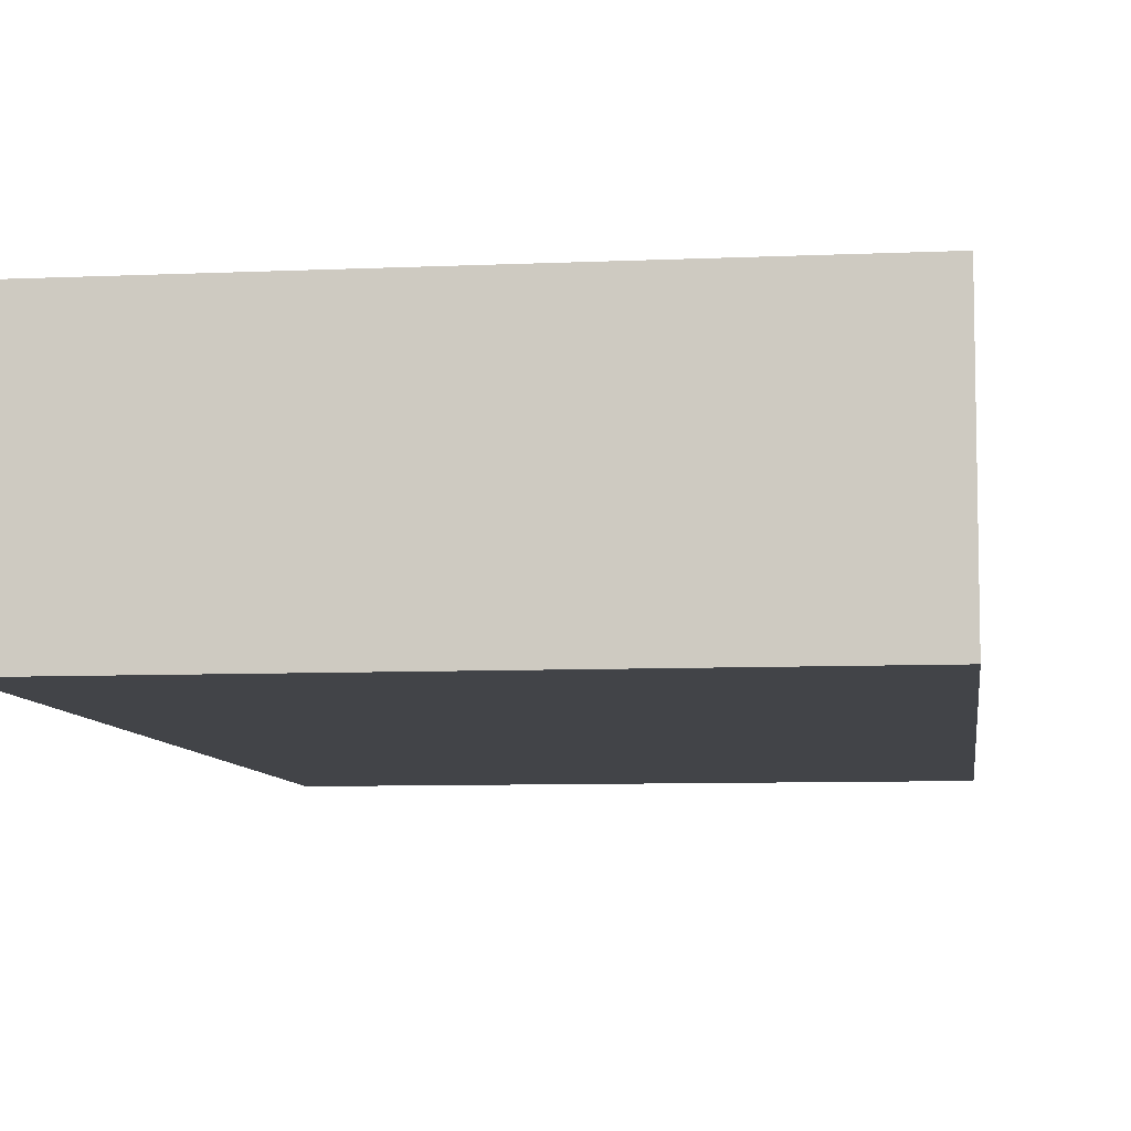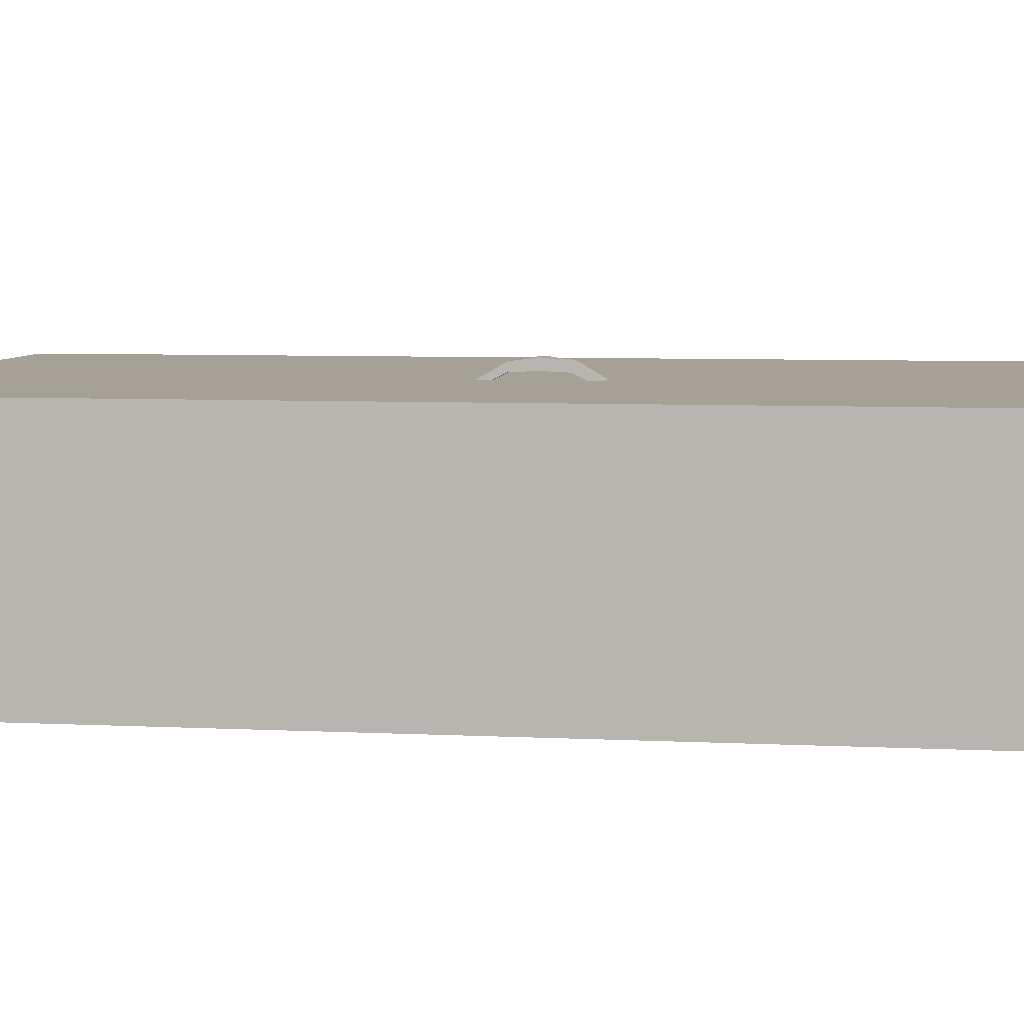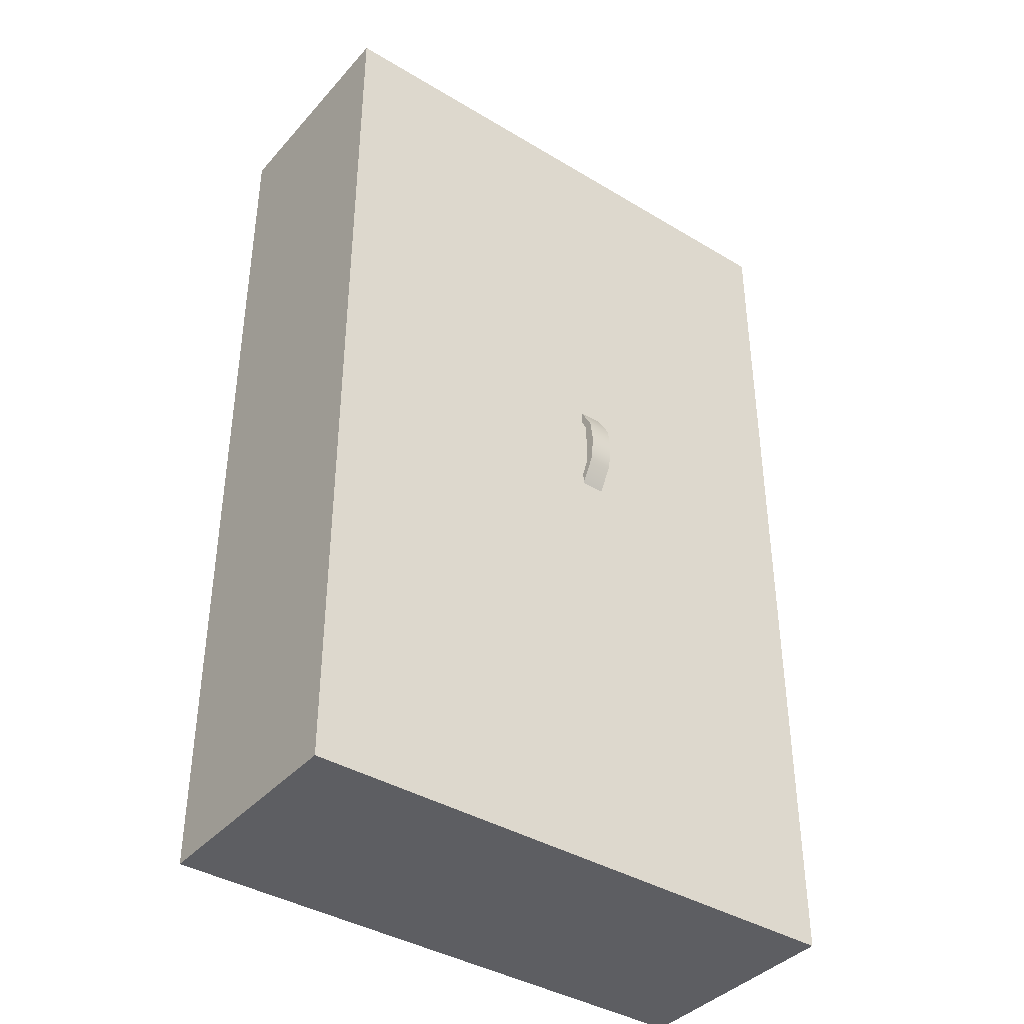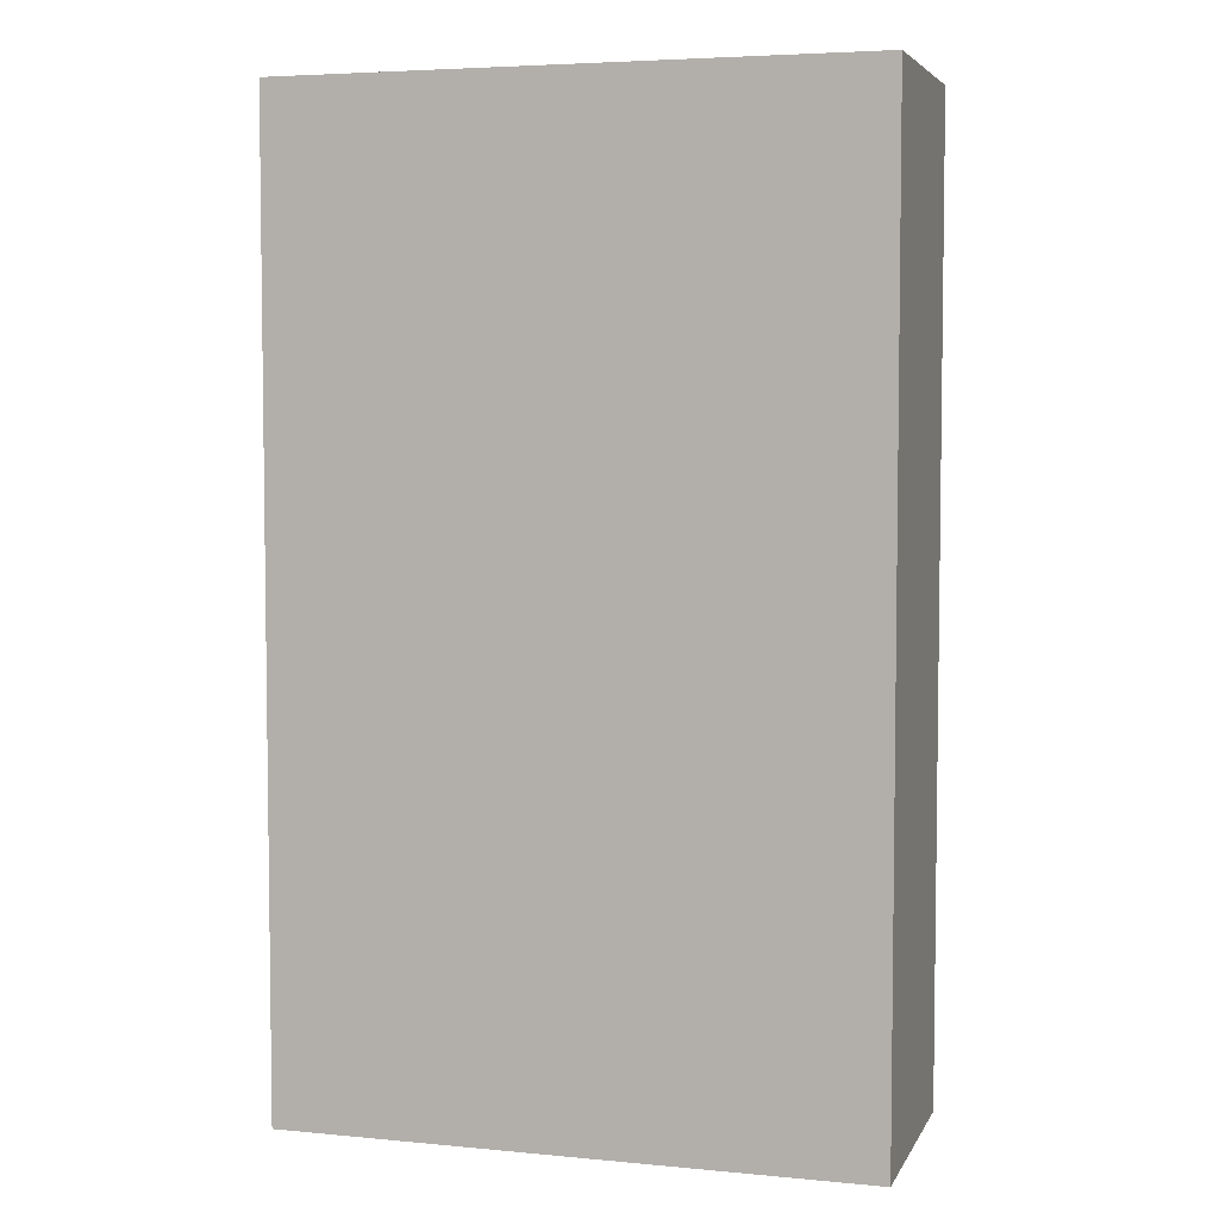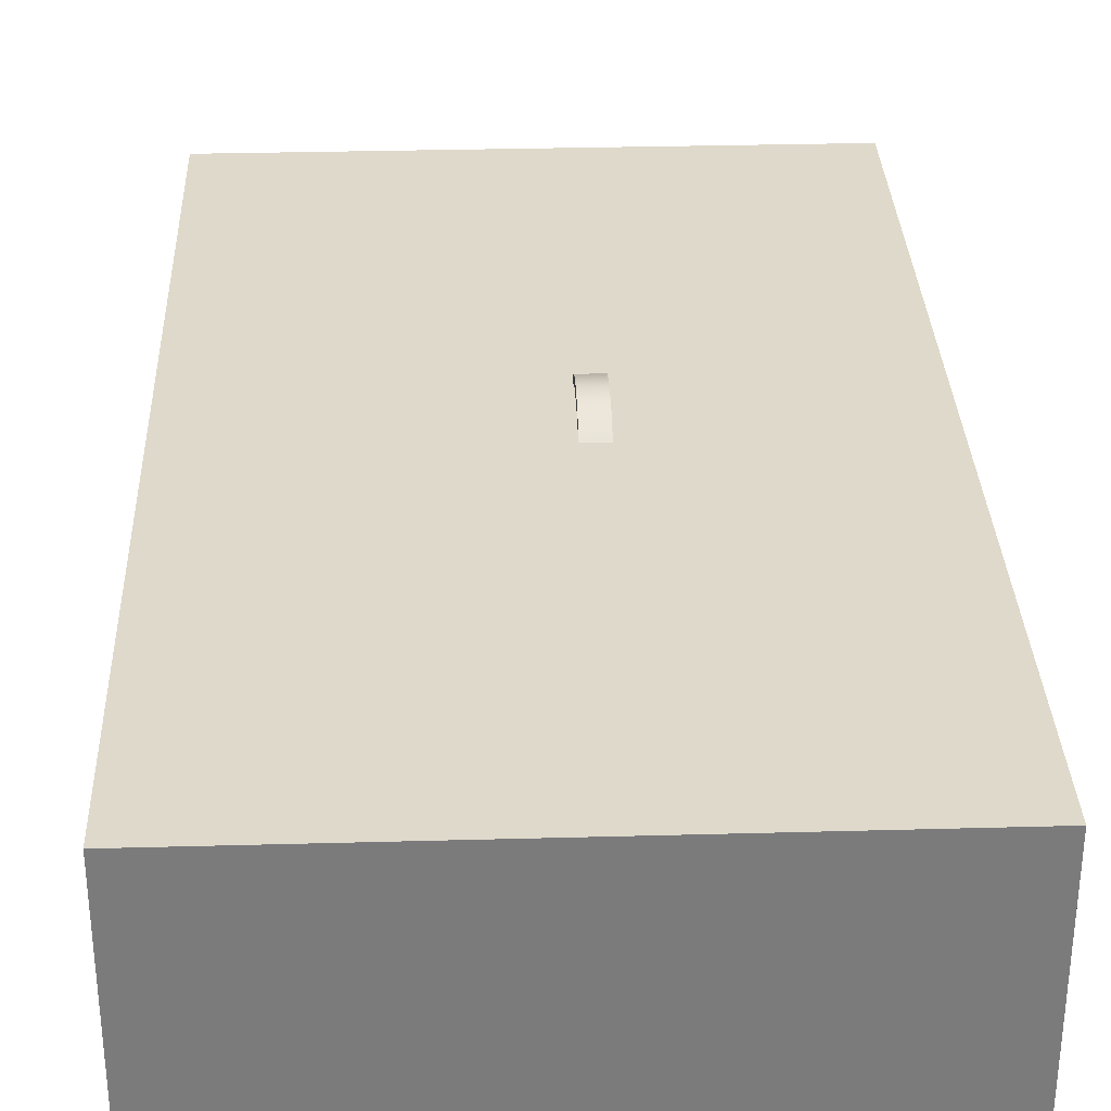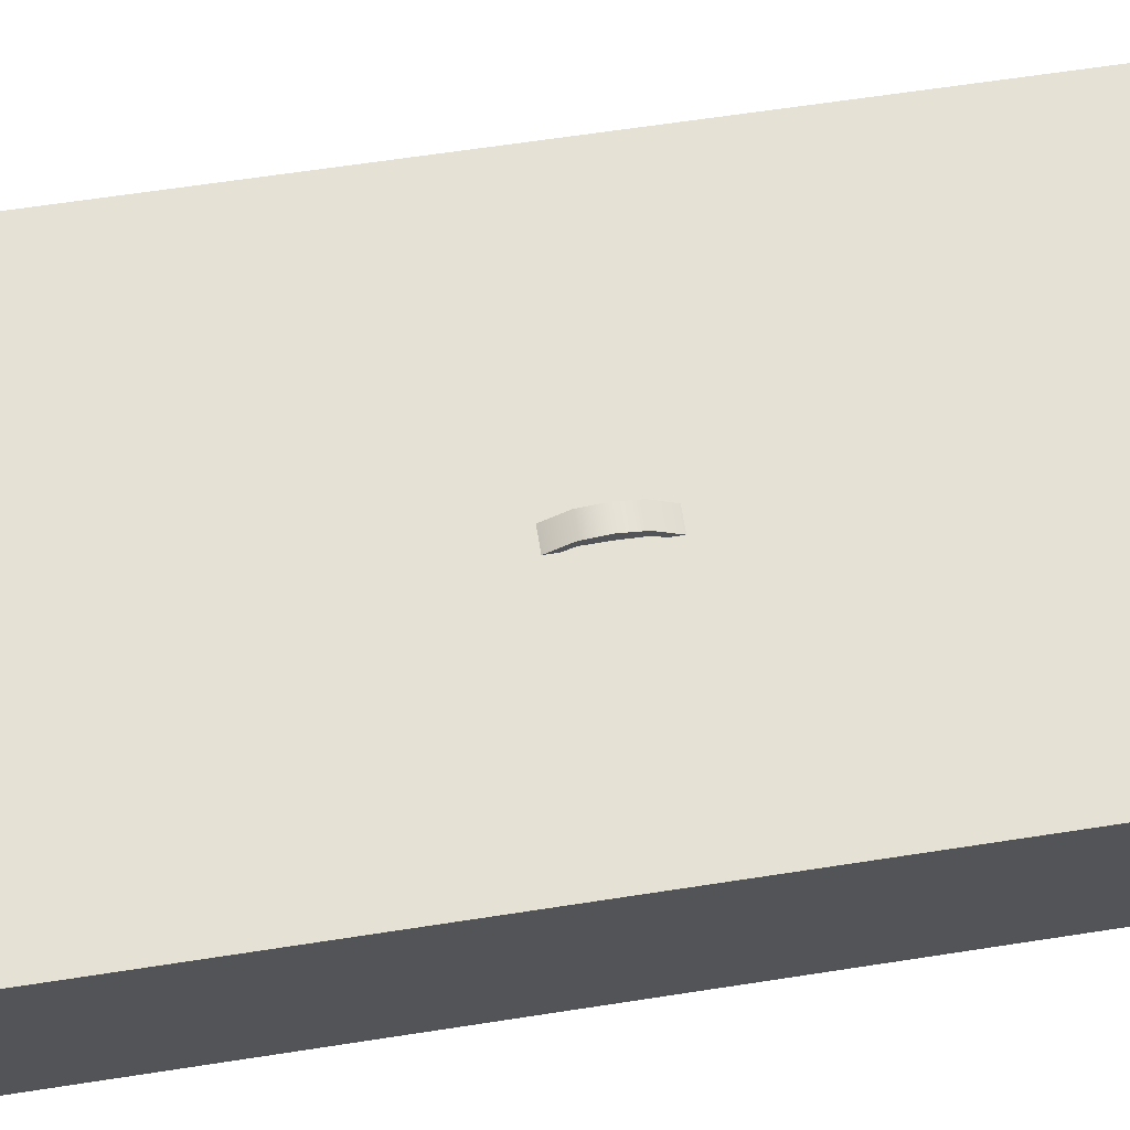
<metadata>
{"format":"obj","ext":"obj","renderer":"f3d","projection":"perspective","resolution":1024,"background":"white","views":[{"elev":-7.8,"azim":7.2,"up":"+Z"},{"elev":6.2,"azim":98.6,"up":"+Z"},{"elev":-39.4,"azim":-36.8,"up":"+Y"},{"elev":4.9,"azim":-163.3,"up":"+Y"},{"elev":31.8,"azim":-2.2,"up":"+Z"},{"elev":64.9,"azim":81.2,"up":"+Z"}]}
</metadata>
<code>
g Medicine Cabinet
v -0.9042 0.008805 0.3335
v 0.9042 0.008805 0.3335
v -0.9042 3.011 0.3335
v 0.9042 3.011 0.3335
v -0.9042 3.011 -0.3897
v 0.9042 3.011 -0.3897
v -0.9042 0.008805 -0.3897
v 0.9042 0.008805 -0.3897
v -0.767 0.008805 0.3335
v -0.767 0.008805 -0.3897
v -0.767 3.011 -0.3897
v -0.767 3.011 0.3335
v -0.1586 0.008805 0.3335
v -0.1586 0.008805 -0.3897
v -0.1586 3.011 -0.3897
v -0.1586 3.011 0.3335
v 0.1586 0.008805 0.3335
v 0.1586 0.008805 -0.3897
v 0.1586 3.011 -0.3897
v 0.1586 3.011 0.3335
v 0.767 0.008805 0.3335
v 0.767 0.008805 -0.3897
v 0.767 3.011 -0.3897
v 0.767 3.011 0.3335
v -0.767 2.801 0.3335
v -0.1586 2.801 0.3335
v 0.1586 2.801 0.3335
v 0.767 2.801 0.3335
v 0.9042 2.801 0.3335
v 0.9042 2.801 -0.3897
v 0.767 2.801 -0.3897
v 0.1586 2.801 -0.3897
v -0.1586 2.801 -0.3897
v -0.767 2.801 -0.3897
v -0.9042 2.801 -0.3897
v -0.9042 2.801 0.3335
v -0.767 0.2188 0.3335
v -0.1586 0.2188 0.3335
v 0.1586 0.2188 0.3335
v 0.767 0.2188 0.3335
v 0.9042 0.2188 0.3335
v 0.9042 0.2188 -0.3897
v 0.767 0.2188 -0.3897
v 0.1586 0.2188 -0.3897
v -0.1586 0.2188 -0.3897
v -0.767 0.2188 -0.3897
v -0.9042 0.2188 -0.3897
v -0.9042 0.2188 0.3335
v 0.04851 1.439 0.3333
v 0.1239 1.439 0.3333
v 0.04851 1.753 0.3333
v 0.1239 1.753 0.3333
v 0.04851 1.713 0.3331
v 0.1239 1.713 0.3331
v 0.04851 1.48 0.3331
v 0.1239 1.48 0.3331
v 0.04851 1.675 0.3789
v 0.04851 1.675 0.3528
v 0.1239 1.675 0.3528
v 0.1239 1.675 0.3789
v 0.04851 1.596 0.3897
v 0.04851 1.596 0.3565
v 0.1239 1.596 0.3565
v 0.1239 1.596 0.3897
v 0.04851 1.518 0.3789
v 0.04851 1.518 0.3528
v 0.1239 1.518 0.3528
v 0.1239 1.518 0.3789
f 38 13 39
f 39 13 17
f 19 15 20
f 20 15 16
f 18 14 44
f 44 14 45
f 17 13 18
f 18 13 14
f 2 8 41
f 41 8 42
f 7 1 47
f 47 1 48
f 24 4 23
f 23 4 6
f 8 22 42
f 42 22 43
f 21 22 2
f 2 22 8
f 40 21 41
f 41 21 2
f 35 36 5
f 5 36 3
f 19 32 15
f 15 32 33
f 6 30 23
f 23 30 31
f 4 29 6
f 6 29 30
f 28 29 24
f 24 29 4
f 26 27 16
f 16 27 20
f 3 36 12
f 12 36 25
f 48 1 37
f 37 1 9
f 7 10 1
f 1 10 9
f 10 7 46
f 46 7 47
f 11 34 5
f 5 34 35
f 3 12 5
f 5 12 11
f 12 25 16
f 16 25 26
f 37 9 38
f 38 9 13
f 10 14 9
f 9 14 13
f 14 10 45
f 45 10 46
f 15 33 11
f 11 33 34
f 12 16 11
f 11 16 15
f 20 27 24
f 24 27 28
f 39 17 40
f 40 17 21
f 17 18 21
f 21 18 22
f 22 18 43
f 43 18 44
f 23 31 19
f 19 31 32
f 20 24 19
f 19 24 23
f 26 25 38
f 38 25 37
f 27 26 39
f 39 26 38
f 28 27 40
f 40 27 39
f 29 28 41
f 41 28 40
f 30 29 42
f 42 29 41
f 31 30 43
f 43 30 42
f 32 31 44
f 44 31 43
f 44 45 32
f 32 45 33
f 34 33 46
f 46 33 45
f 35 34 47
f 47 34 46
f 36 35 48
f 48 35 47
f 37 25 48
f 48 25 36
f 49 50 65
f 65 50 68
f 66 67 55
f 55 67 56
f 50 56 68
f 68 56 67
f 49 65 55
f 55 65 66
f 58 57 53
f 53 57 51
f 53 54 58
f 58 54 59
f 59 54 60
f 60 54 52
f 57 60 51
f 51 60 52
f 61 57 62
f 62 57 58
f 58 59 62
f 62 59 63
f 64 63 60
f 60 63 59
f 61 64 57
f 57 64 60
f 66 65 62
f 62 65 61
f 62 63 66
f 66 63 67
f 67 63 68
f 68 63 64
f 65 68 61
f 61 68 64

</code>
